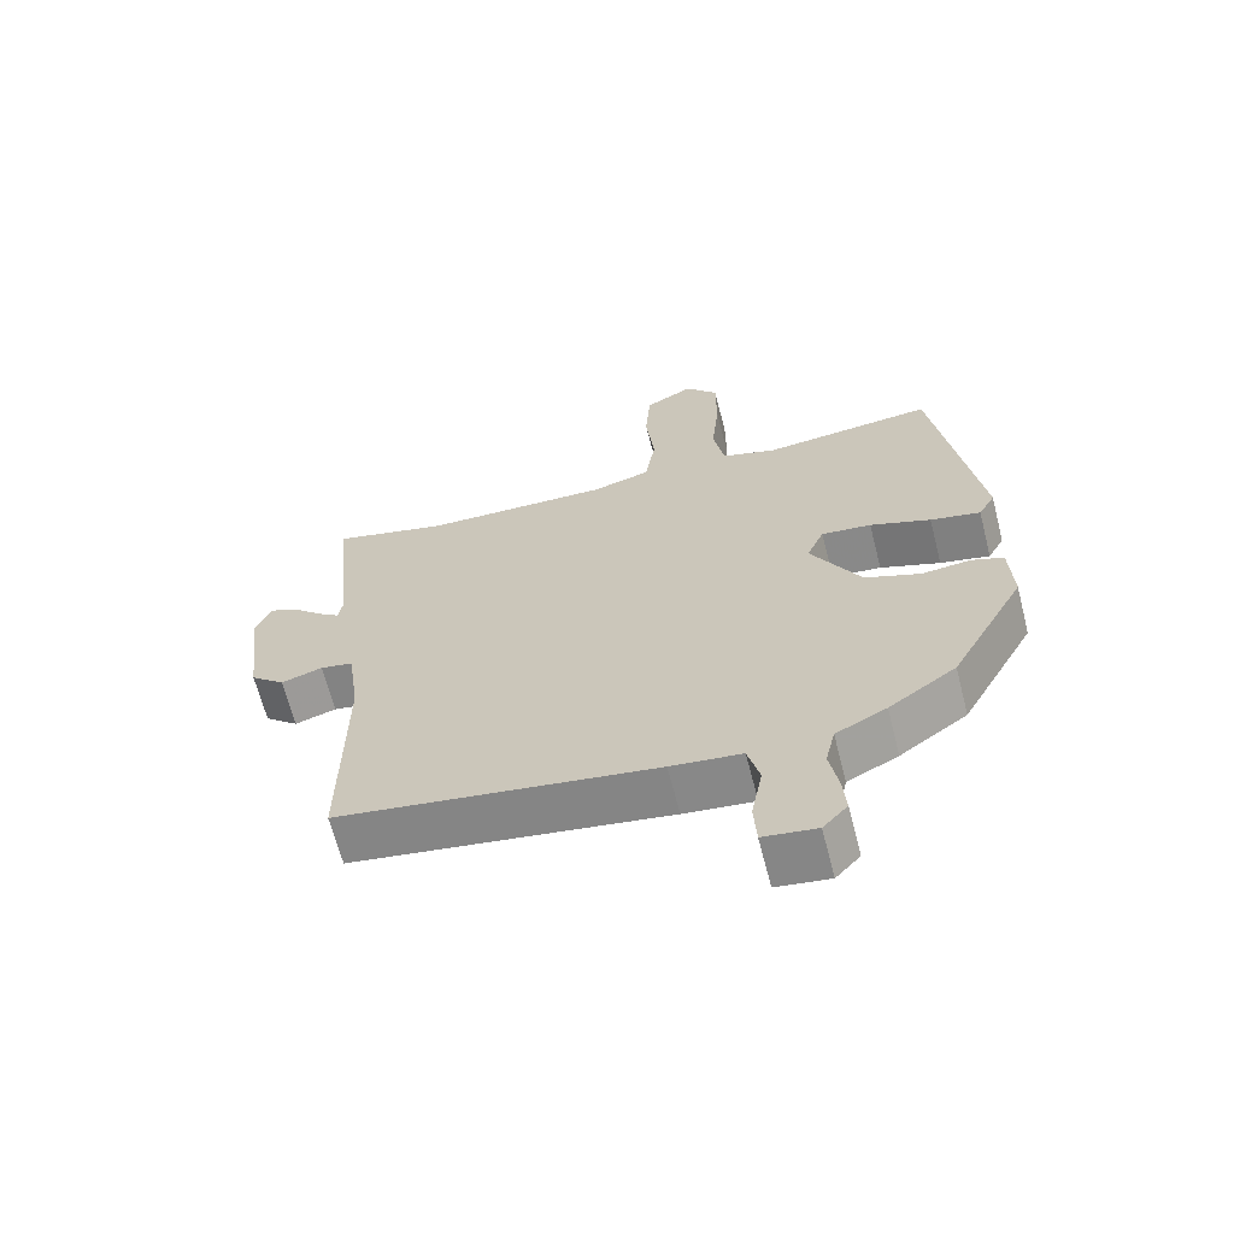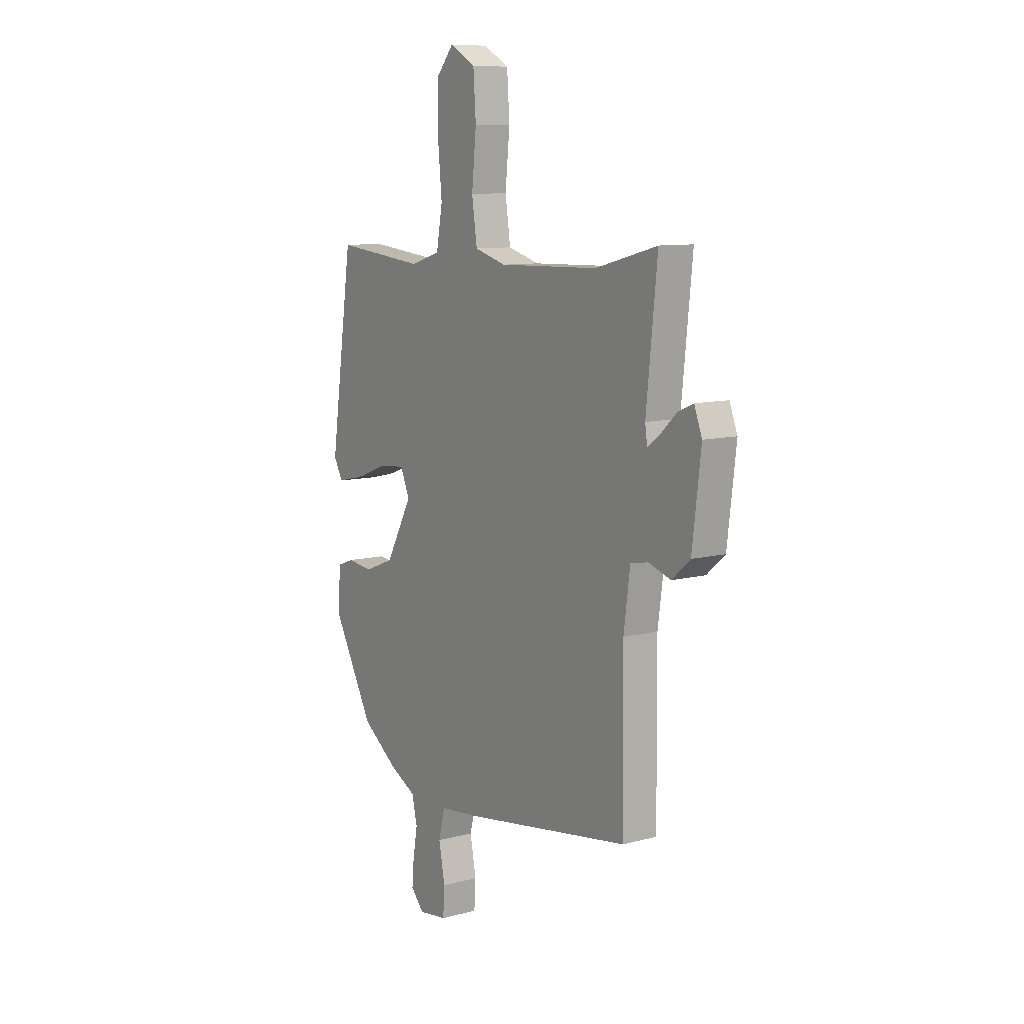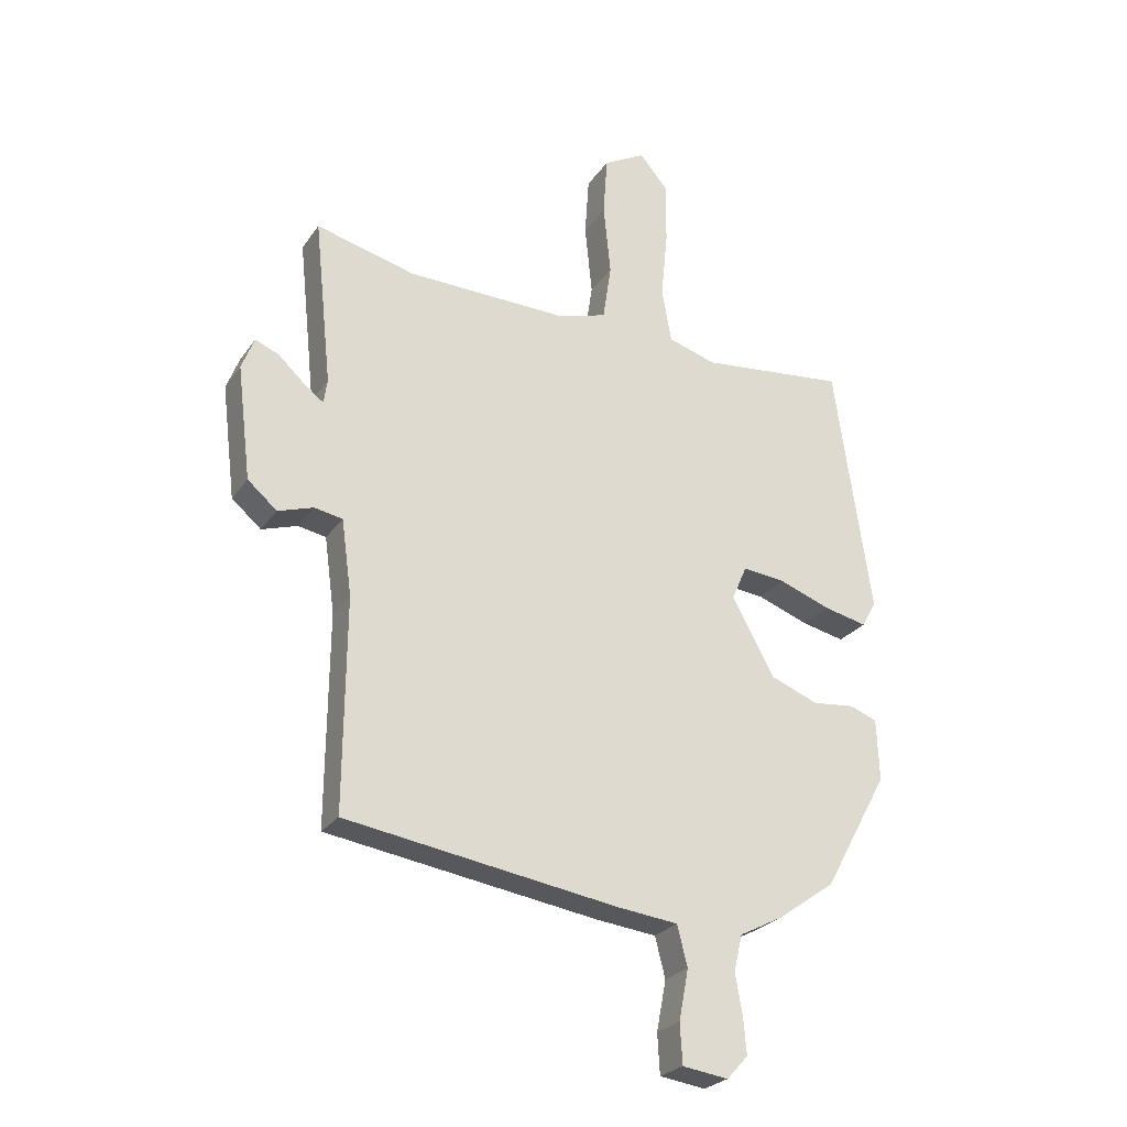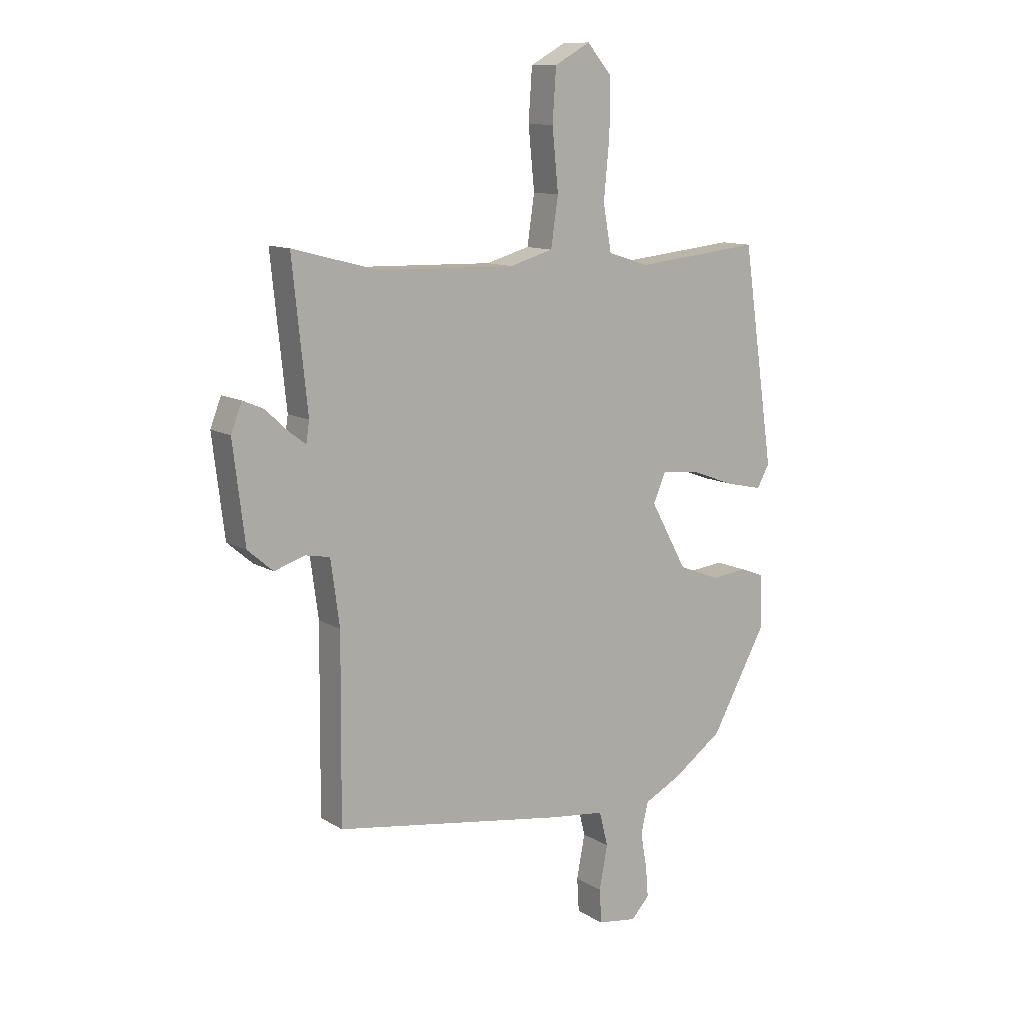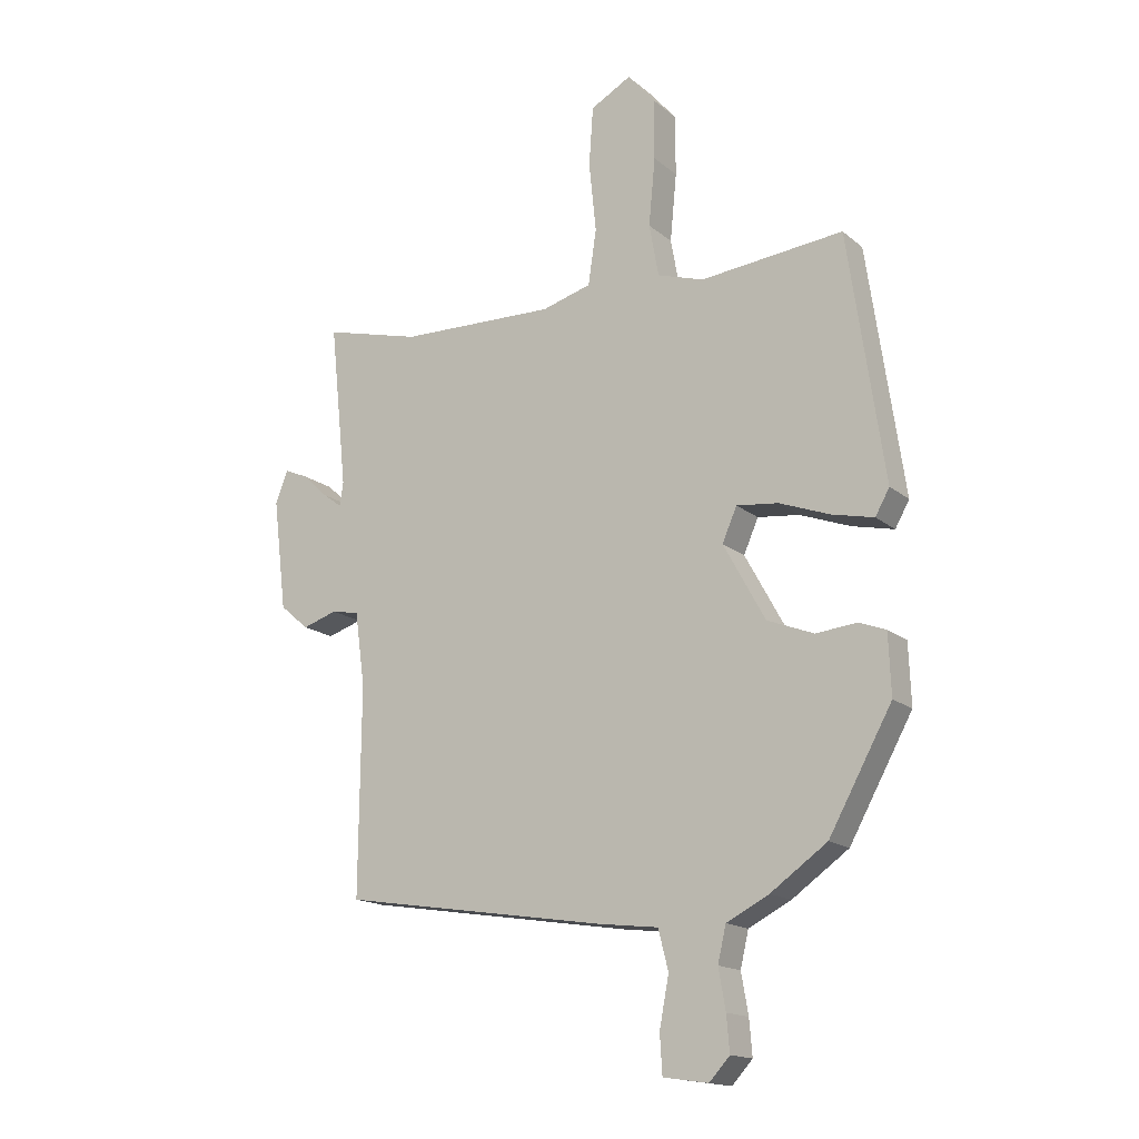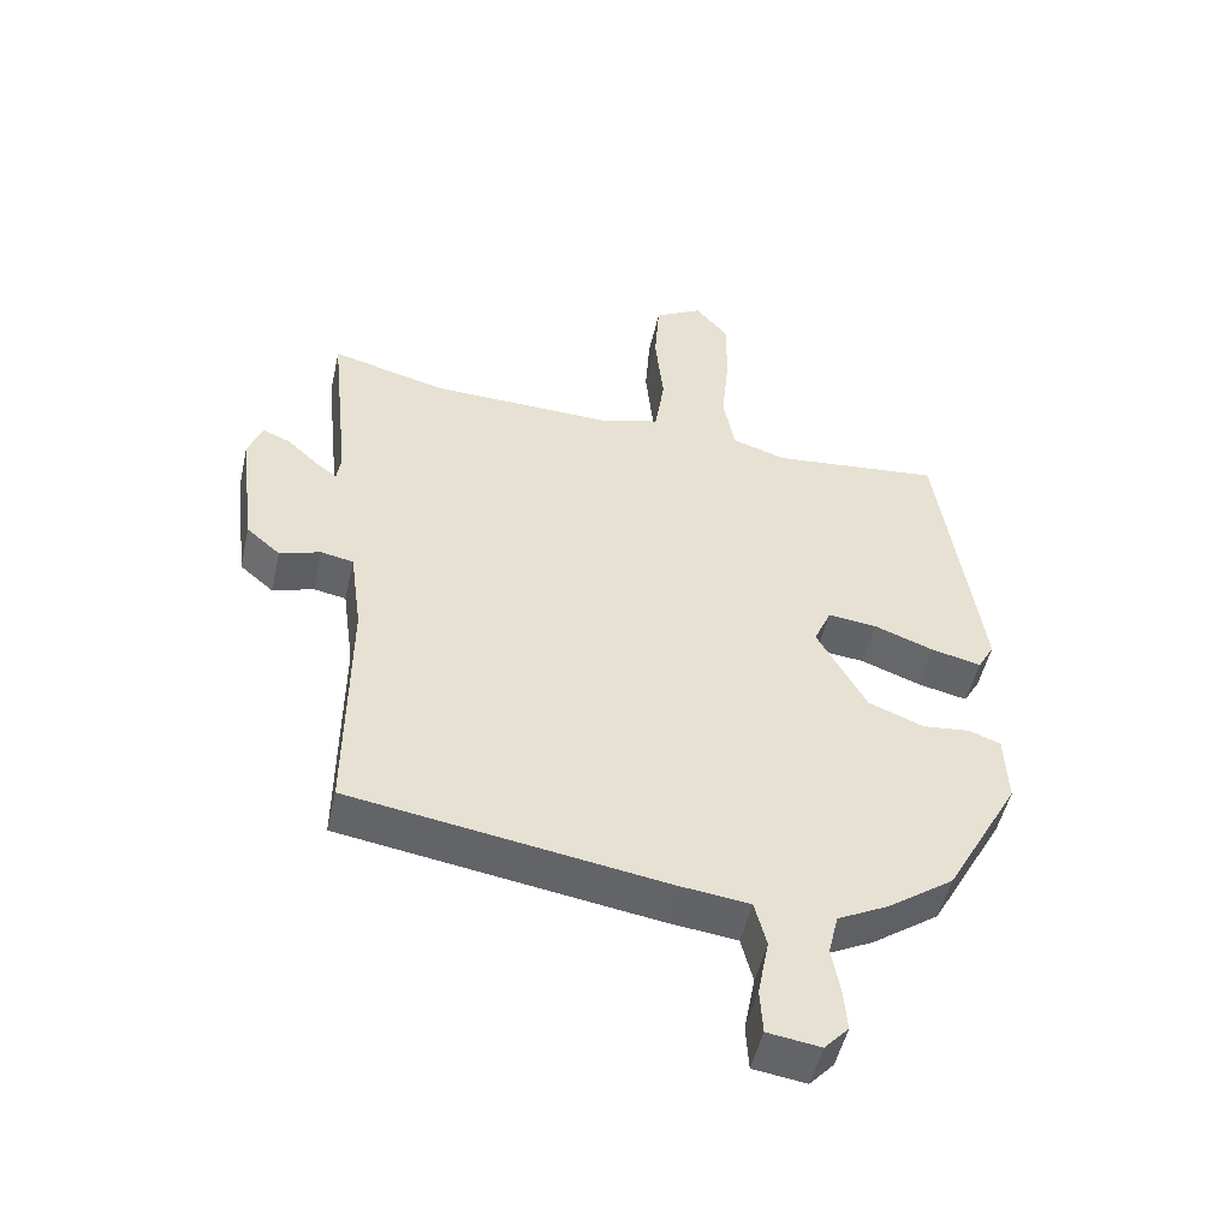
<metadata>
{"format":"obj","ext":"obj","renderer":"f3d","projection":"perspective","resolution":1024,"background":"white","views":[{"elev":-65.6,"azim":14.4,"up":"+Z"},{"elev":9.8,"azim":-124.0,"up":"+Z"},{"elev":-25.5,"azim":-26.6,"up":"+Z"},{"elev":11.5,"azim":-35.3,"up":"+Z"},{"elev":-16.0,"azim":31.8,"up":"+Z"},{"elev":-50.4,"azim":-12.6,"up":"+Z"}]}
</metadata>
<code>
v -0.554 0.07 0.514
v -0.389 0.07 0.471
v -0.123 0.07 0.464
v -0.039 0.07 0.488
v -0.025 0.07 0.582
v -0.037 0.07 0.7
v -0.03 0.07 0.8
v 0.039 0.07 0.838
v 0.086 0.07 0.783
v 0.086 0.07 0.68
v 0.075 0.07 0.565
v 0.091 0.07 0.476
v 0.17 0.07 0.451
v 0.413 0.07 0.476
v 0.474 0.07 0.058
v 0.45 0.07 0.015
v 0.379 0.07 0.031
v 0.293 0.07 0.063
v 0.222 0.07 0.071
v 0.197 0.07 0.014
v 0.268 0.07 -0.115
v 0.347 0.07 -0.146
v 0.417 0.07 -0.139
v 0.462 0.07 -0.156
v 0.466 0.07 -0.259
v 0.359 0.07 -0.453
v 0.263 0.07 -0.521
v 0.191 0.07 -0.558
v 0.177 0.07 -0.618
v 0.189 0.07 -0.686
v 0.194 0.07 -0.746
v 0.159 0.07 -0.784
v 0.083 0.07 -0.773
v 0.079 0.07 -0.707
v 0.095 0.07 -0.623
v 0.078 0.07 -0.556
v -0.023 0.07 -0.544
v -0.476 0.07 -0.473
v -0.473 0.07 -0.122
v -0.49 0.07 0.003
v -0.537 0.07 0.012
v -0.596 0.07 -0.007
v -0.645 0.07 0.035
v -0.668 0.07 0.224
v -0.647 0.07 0.278
v -0.607 0.07 0.261
v -0.563 0.07 0.22
v -0.531 0.07 0.196
v -0.525 0.07 0.236
v -0.554 0 0.514
v -0.389 0 0.471
v -0.123 0 0.464
v -0.039 0 0.488
v -0.025 0 0.582
v -0.037 0 0.7
v -0.03 0 0.8
v 0.039 0 0.838
v 0.086 0 0.783
v 0.086 0 0.68
v 0.075 0 0.565
v 0.091 0 0.476
v 0.17 0 0.451
v 0.413 0 0.476
v 0.474 0 0.058
v 0.45 0 0.015
v 0.379 0 0.031
v 0.293 0 0.063
v 0.222 0 0.071
v 0.197 0 0.014
v 0.268 0 -0.115
v 0.347 0 -0.146
v 0.417 0 -0.139
v 0.462 0 -0.156
v 0.466 0 -0.259
v 0.359 0 -0.453
v 0.263 0 -0.521
v 0.191 0 -0.558
v 0.177 0 -0.618
v 0.189 0 -0.686
v 0.194 0 -0.746
v 0.159 0 -0.784
v 0.083 0 -0.773
v 0.079 0 -0.707
v 0.095 0 -0.623
v 0.078 0 -0.556
v -0.023 0 -0.544
v -0.476 0 -0.473
v -0.473 0 -0.122
v -0.49 0 0.003
v -0.537 0 0.012
v -0.596 0 -0.007
v -0.645 0 0.035
v -0.668 0 0.224
v -0.647 0 0.278
v -0.607 0 0.261
v -0.563 0 0.22
v -0.531 0 0.196
v -0.525 0 0.236
f 44 45 46 47
f 44 47 48
f 41 42 43 44
f 40 41 44 48
f 36 37 38 39
f 36 39 40
f 32 33 34 35
f 32 35 36
f 29 30 31 32
f 29 32 36
f 28 29 36 40
f 22 23 24 25
f 21 22 25 26
f 20 21 26 27
f 15 16 17 18
f 13 14 15 18
f 12 13 18 19
f 8 9 10 11
f 6 7 8 11
f 5 6 11 12
f 4 5 12 19
f 49 1 2
f 49 2 3
f 20 27 28 40
f 20 40 48 49
f 19 20 49
f 3 4 19 49
f 96 95 94 93
f 97 96 93
f 93 92 91 90
f 97 93 90 89
f 88 87 86 85
f 89 88 85
f 84 83 82 81
f 85 84 81
f 81 80 79 78
f 85 81 78
f 89 85 78 77
f 74 73 72 71
f 75 74 71 70
f 76 75 70 69
f 67 66 65 64
f 67 64 63 62
f 68 67 62 61
f 60 59 58 57
f 60 57 56 55
f 61 60 55 54
f 68 61 54 53
f 51 50 98
f 52 51 98
f 89 77 76 69
f 98 97 89 69
f 98 69 68
f 98 68 53 52
f 1 50 51 2
f 2 51 52 3
f 3 52 53 4
f 4 53 54 5
f 5 54 55 6
f 6 55 56 7
f 7 56 57 8
f 8 57 58 9
f 9 58 59 10
f 10 59 60 11
f 11 60 61 12
f 12 61 62 13
f 13 62 63 14
f 14 63 64 15
f 15 64 65 16
f 16 65 66 17
f 17 66 67 18
f 18 67 68 19
f 19 68 69 20
f 20 69 70 21
f 21 70 71 22
f 22 71 72 23
f 23 72 73 24
f 24 73 74 25
f 25 74 75 26
f 26 75 76 27
f 27 76 77 28
f 28 77 78 29
f 29 78 79 30
f 30 79 80 31
f 31 80 81 32
f 32 81 82 33
f 33 82 83 34
f 34 83 84 35
f 35 84 85 36
f 36 85 86 37
f 37 86 87 38
f 38 87 88 39
f 39 88 89 40
f 40 89 90 41
f 41 90 91 42
f 42 91 92 43
f 43 92 93 44
f 44 93 94 45
f 45 94 95 46
f 46 95 96 47
f 47 96 97 48
f 48 97 98 49
f 49 98 50 1

</code>
